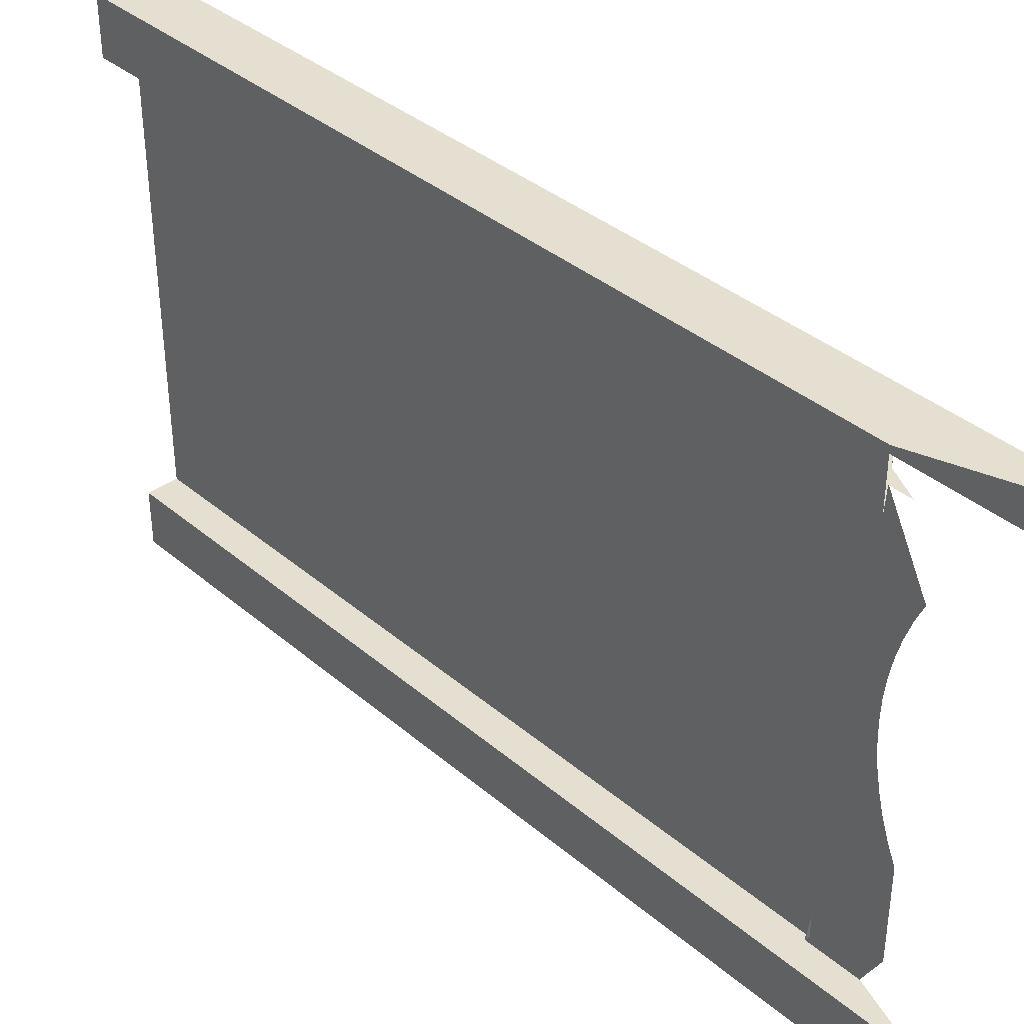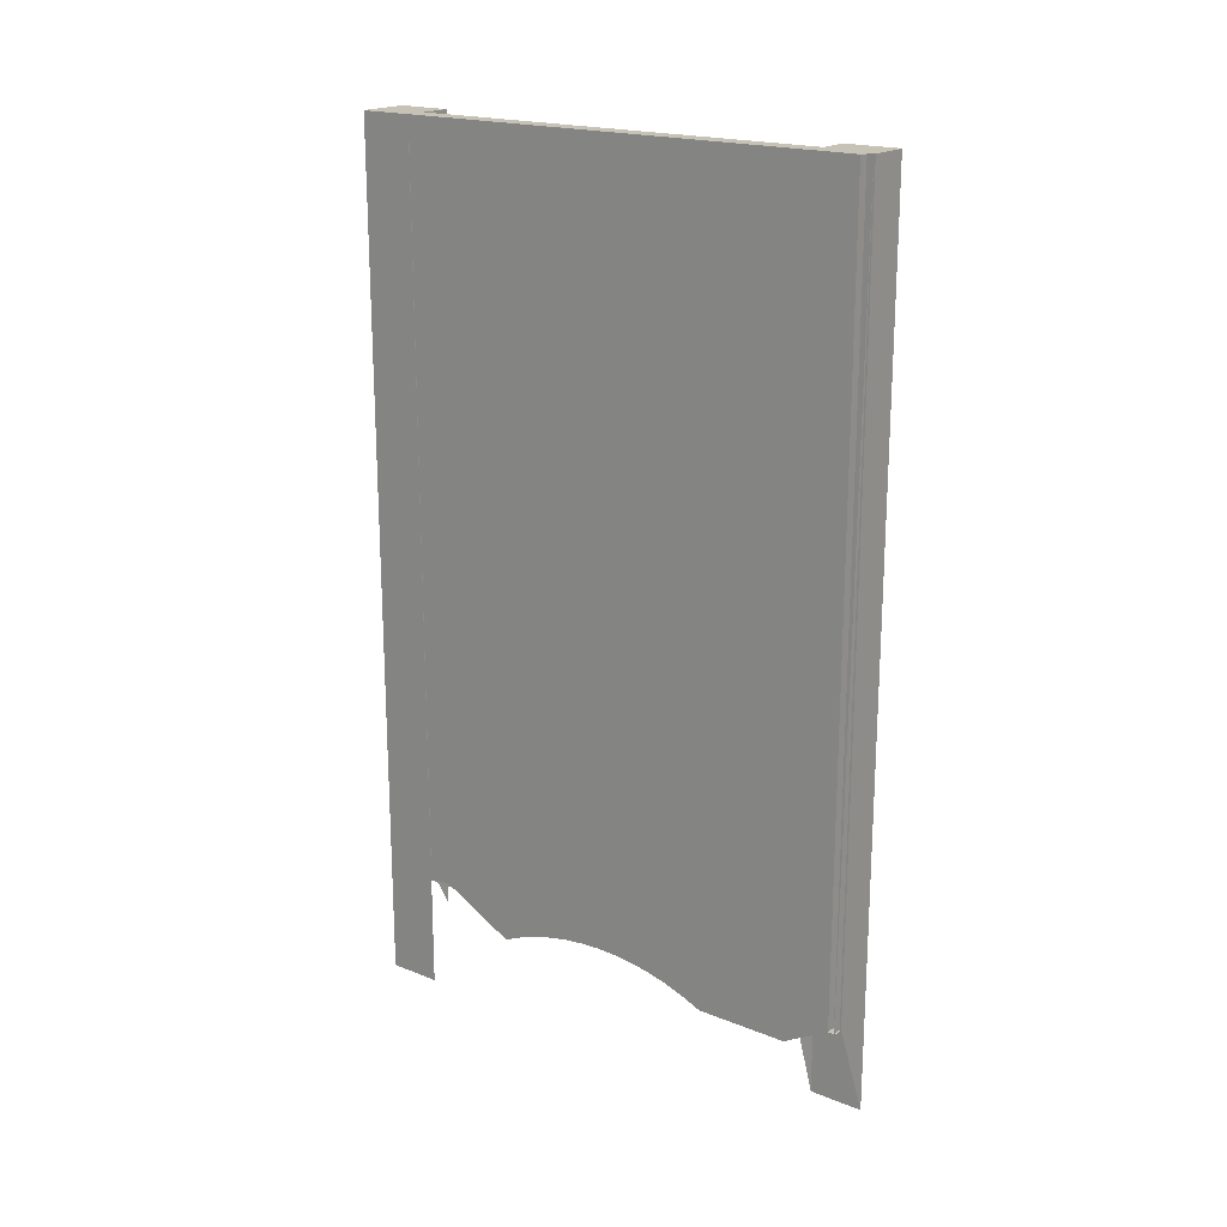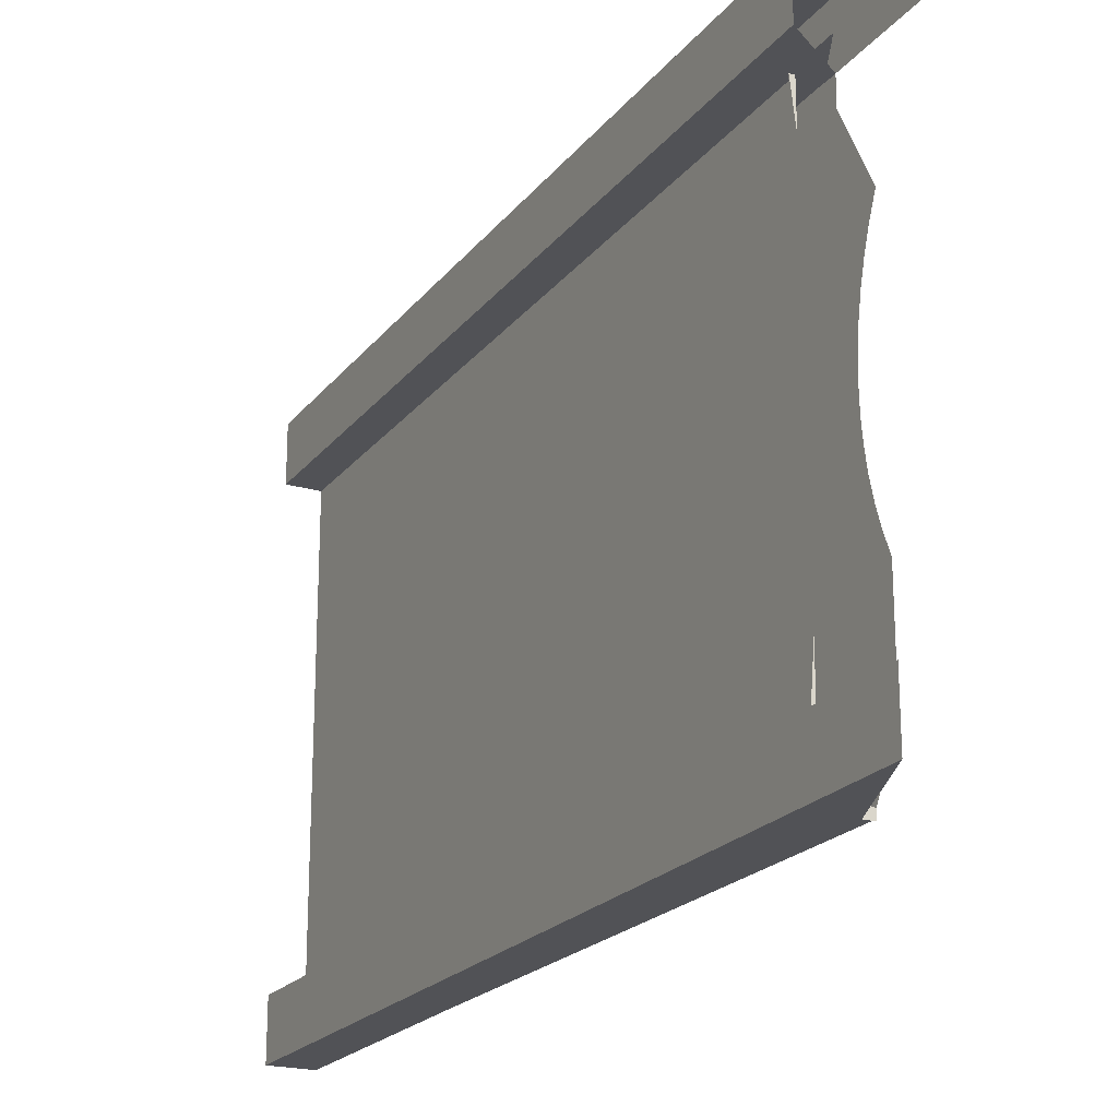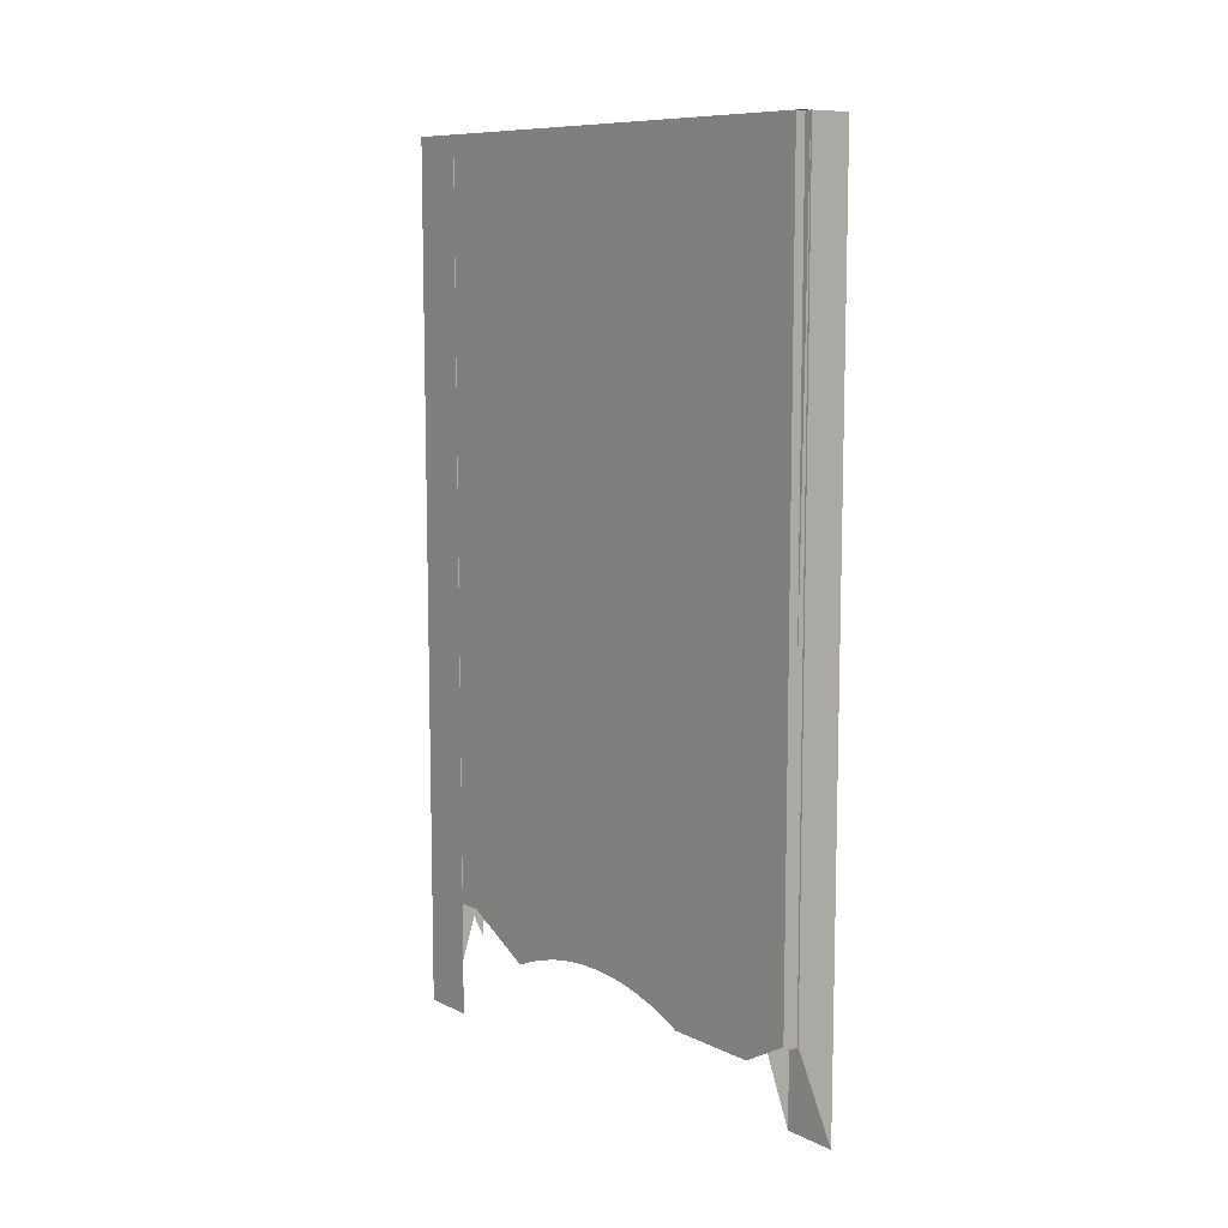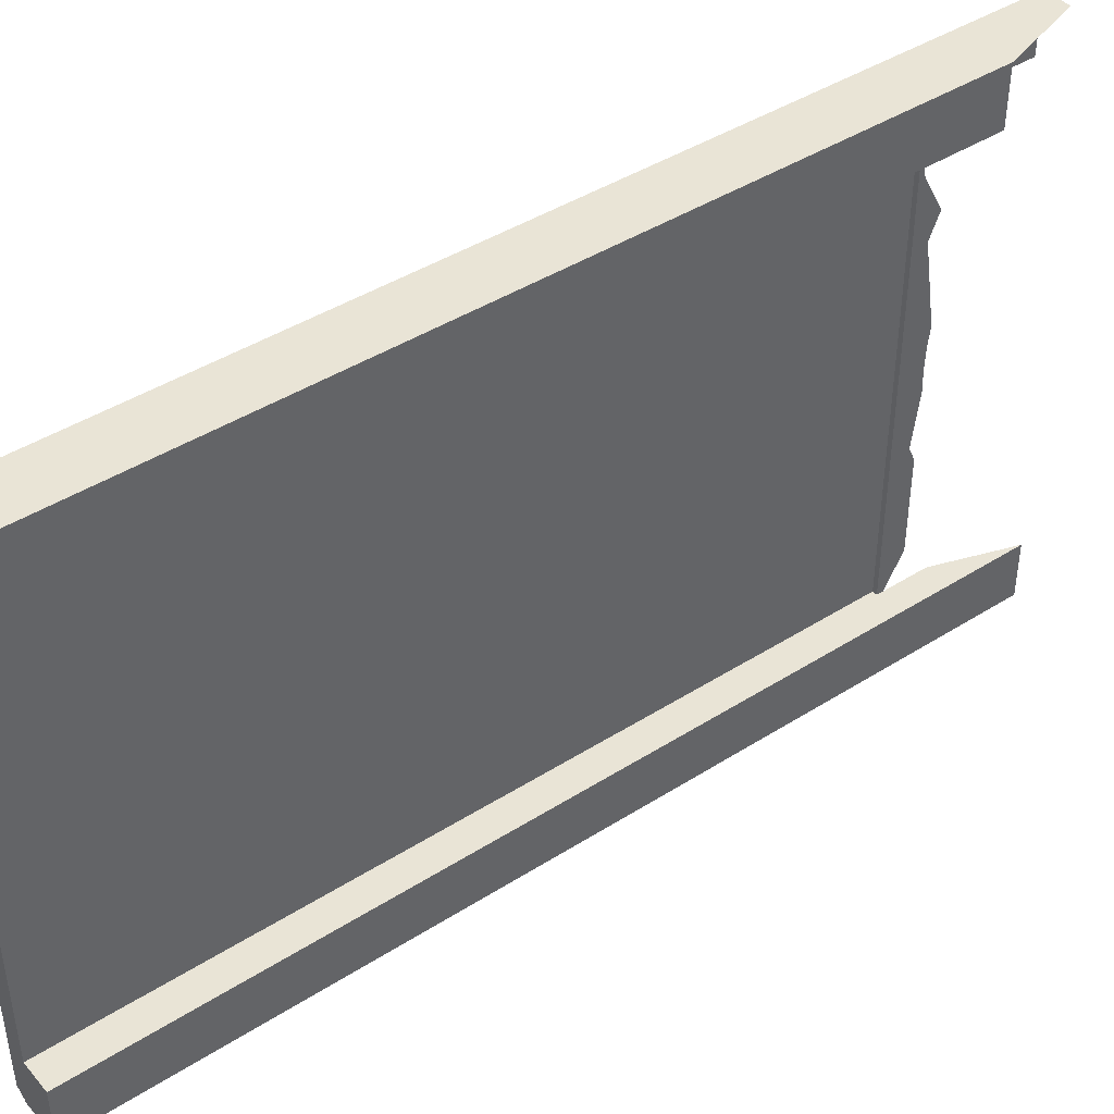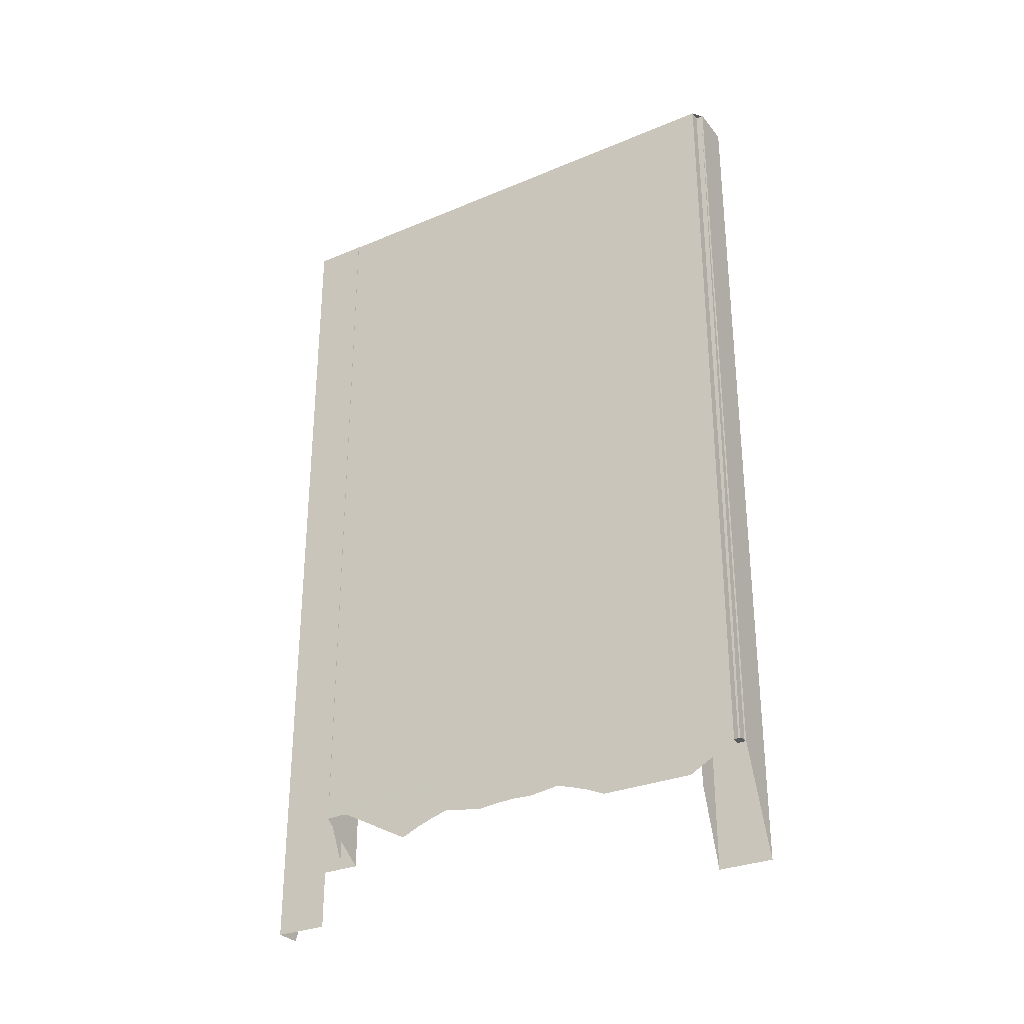
<metadata>
{"format":"obj","ext":"obj","renderer":"f3d","projection":"perspective","resolution":1024,"background":"white","views":[{"elev":37.5,"azim":-42.8,"up":"+Z"},{"elev":19.2,"azim":126.9,"up":"+Y"},{"elev":-21.2,"azim":-27.1,"up":"+Z"},{"elev":9.5,"azim":141.0,"up":"+Y"},{"elev":42.7,"azim":-127.2,"up":"+Z"},{"elev":-30.0,"azim":121.5,"up":"+Y"}]}
</metadata>
<code>
v -0.4526 -0.8415 -0.4111
v -0.4526 -0.8415 -0.5017
v -0.4526 0.6263 -0.5017
v -0.3835 -0.6688 -0.5017
v -0.3669 -0.712 -0.4111
v -0.4526 0.6263 -0.4111
v -0.3669 -0.6688 -0.5017
v -0.3669 -0.6688 -0.4888
v -0.4094 -0.712 -0.4111
v -0.4014 0.6263 -0.4111
v -0.3835 0.6263 -0.5017
v -0.3669 -0.6688 -0.4991
v -0.3835 -0.6688 -0.4991
v -0.3669 0.6263 -0.4111
v -0.4094 -0.6257 -0.4111
v -0.3835 0.6263 -0.4991
v -0.3669 0.6263 -0.4862
v -0.3669 -0.712 -0.2549
v -0.3835 0.6263 -0.4888
v -0.4014 -0.6257 -0.4111
v -0.3835 -0.6688 -0.4888
v -0.3669 0.6263 -0.4888
v -0.3835 0.6263 -0.4862
v -0.3669 -0.6985 -0.224
v -0.4014 -0.6257 0.2991
v -0.3835 -0.6688 -0.4862
v -0.3669 -0.6873 -0.1921
v -0.4094 -0.6257 0.3002
v -0.4014 0.6263 0.2991
v -0.3669 0.6263 0.2991
v -0.3669 -0.6785 -0.1595
v -0.3669 -0.6257 0.3002
v -0.4094 -0.6684 -0.02536
v -0.454 0.6263 0.2991
v -0.3669 -0.712 0.1367
v -0.3669 -0.6722 -0.1264
v -0.4094 -0.712 0.3002
v -0.3669 -0.6257 0.2991
v -0.4094 -0.6722 0.008179
v -0.4094 -0.6671 -0.05909
v -0.3662 0.6263 0.3897
v -0.454 -0.7086 0.2991
v -0.3669 -0.6985 0.1058
v -0.3669 -0.6684 -0.09283
v -0.4094 -0.6684 -0.09283
v -0.3662 -0.6472 0.2991
v -0.3669 -0.6684 -0.02536
v -0.3669 -0.6671 -0.05909
v -0.3662 -0.6257 0.2991
v -0.3662 0.6263 0.2991
v -0.454 -0.7086 0.3897
v -0.454 0.6263 0.3897
v -0.3669 -0.6873 0.07394
v -0.3669 -0.6722 0.008179
v -0.3662 -0.8415 0.2991
v -0.4101 -0.8415 0.3897
v -0.3821 -0.03568 -0.4095
v -0.3669 -0.6785 0.04134
v -0.3634 -0.6257 -0.4834
v -0.3662 -0.8415 0.3897
v -0.3821 0.00032 -0.4095
v -0.3831 -0.03569 0.3006
v -0.3831 0.000313 0.3006
f 1 3 2
f 2 3 1
f 3 1 6
f 6 1 3
f 4 2 3
f 3 2 4
f 1 9 6
f 6 9 1
f 10 3 6
f 6 3 10
f 4 3 11
f 11 3 4
f 13 7 4
f 4 7 13
f 5 8 14
f 14 8 5
f 6 9 15
f 15 9 6
f 3 10 11
f 11 10 3
f 6 15 10
f 10 15 6
f 16 4 11
f 11 4 16
f 7 13 12
f 12 13 7
f 4 16 13
f 13 16 4
f 13 8 12
f 12 8 13
f 14 8 17
f 17 8 14
f 14 18 5
f 5 18 14
f 11 10 19
f 19 10 11
f 10 15 20
f 20 15 10
f 11 19 16
f 16 19 11
f 16 12 13
f 13 12 16
f 19 13 16
f 16 13 19
f 8 13 21
f 21 13 8
f 22 17 8
f 8 17 22
f 23 14 17
f 17 14 23
f 14 24 18
f 18 24 14
f 10 23 19
f 19 23 10
f 20 15 25
f 25 15 20
f 25 10 20
f 20 10 25
f 22 16 19
f 19 16 22
f 13 19 21
f 21 19 13
f 19 8 21
f 21 8 19
f 8 26 21
f 21 26 8
f 22 23 17
f 17 23 22
f 8 19 22
f 22 19 8
f 23 10 14
f 14 10 23
f 14 27 24
f 24 27 14
f 19 26 23
f 23 26 19
f 23 22 19
f 19 22 23
f 28 25 15
f 15 25 28
f 10 25 29
f 29 25 10
f 26 19 21
f 21 19 26
f 10 30 14
f 14 30 10
f 14 31 27
f 27 31 14
f 25 28 32
f 32 28 25
f 33 28 15
f 15 28 33
f 25 30 29
f 29 30 25
f 30 25 29
f 29 25 30
f 25 34 29
f 29 34 25
f 30 10 29
f 29 10 30
f 30 35 14
f 14 35 30
f 14 36 31
f 31 36 14
f 37 32 28
f 28 32 37
f 25 32 38
f 38 32 25
f 39 28 33
f 33 28 39
f 33 15 40
f 40 15 33
f 30 25 38
f 38 25 30
f 25 30 38
f 38 30 25
f 29 41 30
f 30 41 29
f 25 42 34
f 34 42 25
f 34 41 29
f 29 41 34
f 38 35 30
f 30 35 38
f 14 35 43
f 43 35 14
f 14 44 36
f 36 44 14
f 46 25 38
f 38 25 46
f 40 15 45
f 45 15 40
f 49 38 30
f 30 38 49
f 30 41 50
f 50 41 30
f 46 42 25
f 25 42 46
f 51 34 42
f 42 34 51
f 41 34 52
f 52 34 41
f 14 43 53
f 53 43 14
f 14 48 44
f 44 48 14
f 38 49 46
f 46 49 38
f 49 30 50
f 50 30 49
f 41 55 50
f 50 55 41
f 34 51 52
f 52 51 34
f 51 41 52
f 52 41 51
f 14 53 58
f 58 53 14
f 14 47 48
f 48 47 14
f 59 46 49
f 49 46 59
f 50 46 49
f 49 46 50
f 14 54 47
f 47 54 14
f 55 41 60
f 60 41 55
f 50 55 46
f 46 55 50
f 56 41 51
f 51 41 56
f 14 58 54
f 54 58 14
f 41 56 60
f 60 56 41
f 62 61 57
f 57 61 62
f 61 62 63
f 63 62 61

</code>
